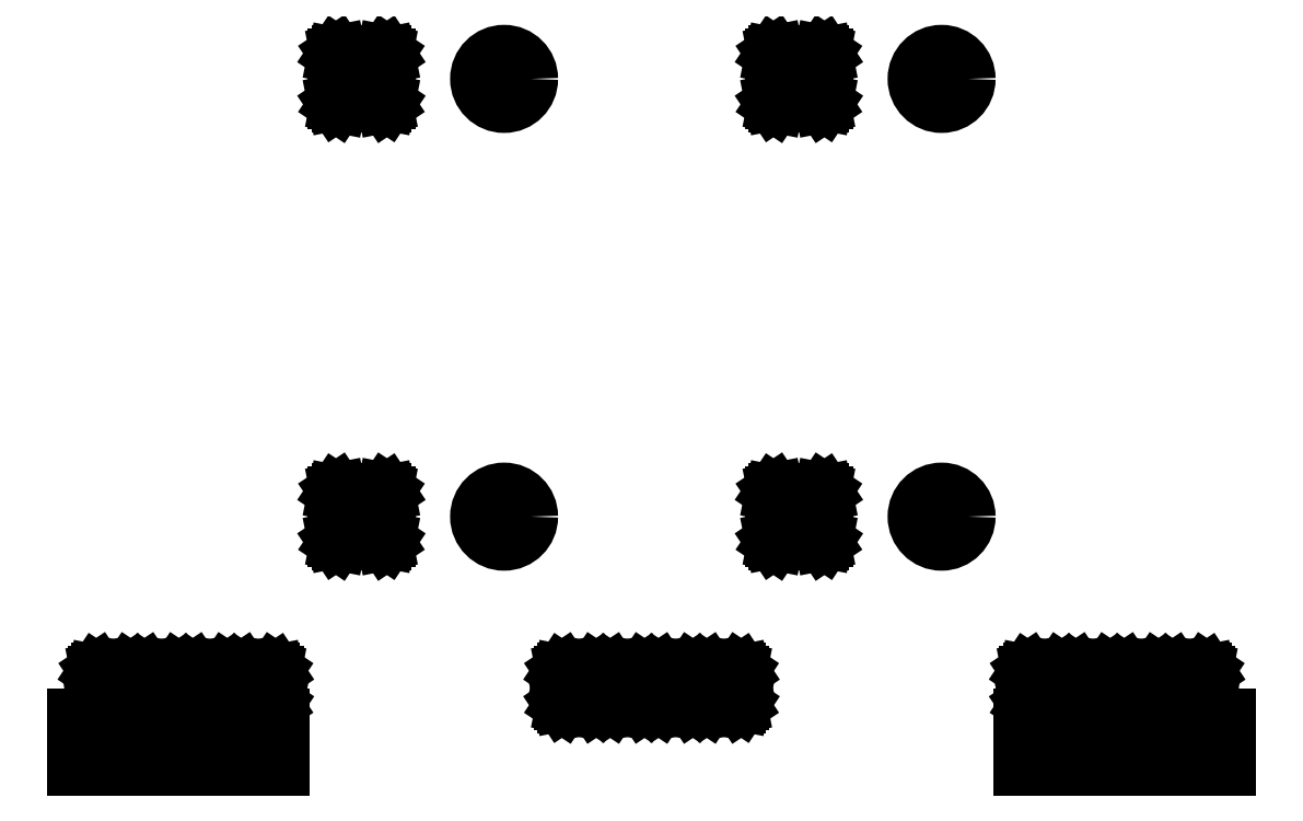
<metadata>
{"format":"dxf","ext":"dxf","renderer":"ezdxf+matplotlib","layout":"modelspace","background":"white","min_lineweight":24,"dpi":150}
</metadata>
<code>
0
SECTION
2
ENTITIES
0
LINE
8
BLACK
10
1.965
20
0.12
11
2.395
21
0.12
0
LINE
8
BLACK
10
2.395
20
0.12
11
2.395
21
0.01
0
LINE
8
BLACK
10
2.395
20
0.01
11
1.965
21
0.01
0
LINE
8
BLACK
10
1.965
20
0.01
11
1.965
21
0.12
0
LINE
8
BLACK
10
1.965
20
0.12
11
2.395
21
0.12
0
LINE
8
BLACK
10
2.395
20
0.12
11
2.395
21
0.01
0
LINE
8
BLACK
10
2.395
20
0.01
11
1.965
21
0.01
0
LINE
8
BLACK
10
1.965
20
0.01
11
1.965
21
0.12
0
LINE
8
BLACK
10
0.005
20
0.12
11
0.435
21
0.12
0
LINE
8
BLACK
10
0.435
20
0.12
11
0.435
21
0.01
0
LINE
8
BLACK
10
0.435
20
0.01
11
0.005
21
0.01
0
LINE
8
BLACK
10
0.005
20
0.01
11
0.005
21
0.12
0
LINE
8
BLACK
10
0.005
20
0.12
11
0.435
21
0.12
0
LINE
8
BLACK
10
0.435
20
0.12
11
0.435
21
0.01
0
LINE
8
BLACK
10
0.435
20
0.01
11
0.005
21
0.01
0
LINE
8
BLACK
10
0.005
20
0.01
11
0.005
21
0.12
0
LINE
8
BLACK
10
1.965
20
0.12
11
2.395
21
0.12
0
LINE
8
BLACK
10
2.395
20
0.12
11
2.395
21
0.01
0
LINE
8
BLACK
10
2.395
20
0.01
11
1.965
21
0.01
0
LINE
8
BLACK
10
1.965
20
0.01
11
1.965
21
0.12
0
LINE
8
BLACK
10
1.965
20
0.12
11
2.395
21
0.12
0
LINE
8
BLACK
10
2.395
20
0.12
11
2.395
21
0.01
0
LINE
8
BLACK
10
2.395
20
0.01
11
1.965
21
0.01
0
LINE
8
BLACK
10
1.965
20
0.01
11
1.965
21
0.12
0
LINE
8
BLACK
10
0.005
20
0.12
11
0.435
21
0.12
0
LINE
8
BLACK
10
0.435
20
0.12
11
0.435
21
0.01
0
LINE
8
BLACK
10
0.435
20
0.01
11
0.005
21
0.01
0
LINE
8
BLACK
10
0.005
20
0.01
11
0.005
21
0.12
0
LINE
8
BLACK
10
0.005
20
0.12
11
0.435
21
0.12
0
LINE
8
BLACK
10
0.435
20
0.12
11
0.435
21
0.01
0
LINE
8
BLACK
10
0.435
20
0.01
11
0.005
21
0.01
0
LINE
8
BLACK
10
0.005
20
0.01
11
0.005
21
0.12
0
LINE
8
BLACK
10
1.38
20
0.215
11
1.383
21
0.2144
0
LINE
8
BLACK
10
1.383
20
0.2144
11
1.386
21
0.2127
0
LINE
8
BLACK
10
1.386
20
0.2127
11
1.387
21
0.2102
0
LINE
8
BLACK
10
1.387
20
0.2102
11
1.388
21
0.2072
0
LINE
8
BLACK
10
1.388
20
0.2072
11
1.388
21
0.1472
0
LINE
8
BLACK
10
1.388
20
0.1472
11
1.387
21
0.1442
0
LINE
8
BLACK
10
1.387
20
0.1442
11
1.386
21
0.1416
0
LINE
8
BLACK
10
1.386
20
0.1416
11
1.383
21
0.1399
0
LINE
8
BLACK
10
1.383
20
0.1399
11
1.38
21
0.1393
0
LINE
8
BLACK
10
1.38
20
0.1393
11
1.32
21
0.1393
0
LINE
8
BLACK
10
1.32
20
0.1393
11
1.317
21
0.1399
0
LINE
8
BLACK
10
1.317
20
0.1399
11
1.314
21
0.1416
0
LINE
8
BLACK
10
1.314
20
0.1416
11
1.313
21
0.1442
0
LINE
8
BLACK
10
1.313
20
0.1442
11
1.312
21
0.1472
0
LINE
8
BLACK
10
1.312
20
0.1472
11
1.312
21
0.2072
0
LINE
8
BLACK
10
1.312
20
0.2072
11
1.313
21
0.2102
0
LINE
8
BLACK
10
1.313
20
0.2102
11
1.314
21
0.2127
0
LINE
8
BLACK
10
1.314
20
0.2127
11
1.317
21
0.2144
0
LINE
8
BLACK
10
1.317
20
0.2144
11
1.32
21
0.215
0
LINE
8
BLACK
10
1.32
20
0.215
11
1.38
21
0.215
0
LINE
8
BLACK
10
1.28
20
0.215
11
1.283
21
0.2144
0
LINE
8
BLACK
10
1.283
20
0.2144
11
1.286
21
0.2127
0
LINE
8
BLACK
10
1.286
20
0.2127
11
1.287
21
0.2102
0
LINE
8
BLACK
10
1.287
20
0.2102
11
1.288
21
0.2072
0
LINE
8
BLACK
10
1.288
20
0.2072
11
1.288
21
0.1472
0
LINE
8
BLACK
10
1.288
20
0.1472
11
1.287
21
0.1442
0
LINE
8
BLACK
10
1.287
20
0.1442
11
1.286
21
0.1416
0
LINE
8
BLACK
10
1.286
20
0.1416
11
1.283
21
0.1399
0
LINE
8
BLACK
10
1.283
20
0.1399
11
1.28
21
0.1393
0
LINE
8
BLACK
10
1.28
20
0.1393
11
1.22
21
0.1393
0
LINE
8
BLACK
10
1.22
20
0.1393
11
1.217
21
0.1399
0
LINE
8
BLACK
10
1.217
20
0.1399
11
1.214
21
0.1416
0
LINE
8
BLACK
10
1.214
20
0.1416
11
1.213
21
0.1442
0
LINE
8
BLACK
10
1.213
20
0.1442
11
1.212
21
0.1472
0
LINE
8
BLACK
10
1.212
20
0.1472
11
1.212
21
0.2072
0
LINE
8
BLACK
10
1.212
20
0.2072
11
1.213
21
0.2102
0
LINE
8
BLACK
10
1.213
20
0.2102
11
1.214
21
0.2127
0
LINE
8
BLACK
10
1.214
20
0.2127
11
1.217
21
0.2144
0
LINE
8
BLACK
10
1.217
20
0.2144
11
1.22
21
0.215
0
LINE
8
BLACK
10
1.22
20
0.215
11
1.28
21
0.215
0
LINE
8
BLACK
10
1.18
20
0.215
11
1.183
21
0.2144
0
LINE
8
BLACK
10
1.183
20
0.2144
11
1.186
21
0.2127
0
LINE
8
BLACK
10
1.186
20
0.2127
11
1.187
21
0.2102
0
LINE
8
BLACK
10
1.187
20
0.2102
11
1.188
21
0.2072
0
LINE
8
BLACK
10
1.188
20
0.2072
11
1.188
21
0.1472
0
LINE
8
BLACK
10
1.188
20
0.1472
11
1.187
21
0.1442
0
LINE
8
BLACK
10
1.187
20
0.1442
11
1.186
21
0.1416
0
LINE
8
BLACK
10
1.186
20
0.1416
11
1.183
21
0.1399
0
LINE
8
BLACK
10
1.183
20
0.1399
11
1.18
21
0.1393
0
LINE
8
BLACK
10
1.18
20
0.1393
11
1.12
21
0.1393
0
LINE
8
BLACK
10
1.12
20
0.1393
11
1.117
21
0.1399
0
LINE
8
BLACK
10
1.117
20
0.1399
11
1.114
21
0.1416
0
LINE
8
BLACK
10
1.114
20
0.1416
11
1.113
21
0.1442
0
LINE
8
BLACK
10
1.113
20
0.1442
11
1.112
21
0.1472
0
LINE
8
BLACK
10
1.112
20
0.1472
11
1.112
21
0.2072
0
LINE
8
BLACK
10
1.112
20
0.2072
11
1.113
21
0.2102
0
LINE
8
BLACK
10
1.113
20
0.2102
11
1.114
21
0.2127
0
LINE
8
BLACK
10
1.114
20
0.2127
11
1.117
21
0.2144
0
LINE
8
BLACK
10
1.117
20
0.2144
11
1.12
21
0.215
0
LINE
8
BLACK
10
1.12
20
0.215
11
1.18
21
0.215
0
LINE
8
BLACK
10
1.08
20
0.215
11
1.083
21
0.2144
0
LINE
8
BLACK
10
1.083
20
0.2144
11
1.086
21
0.2127
0
LINE
8
BLACK
10
1.086
20
0.2127
11
1.087
21
0.2102
0
LINE
8
BLACK
10
1.087
20
0.2102
11
1.088
21
0.2072
0
LINE
8
BLACK
10
1.088
20
0.2072
11
1.088
21
0.1472
0
LINE
8
BLACK
10
1.088
20
0.1472
11
1.087
21
0.1442
0
LINE
8
BLACK
10
1.087
20
0.1442
11
1.086
21
0.1416
0
LINE
8
BLACK
10
1.086
20
0.1416
11
1.083
21
0.1399
0
LINE
8
BLACK
10
1.083
20
0.1399
11
1.08
21
0.1393
0
LINE
8
BLACK
10
1.08
20
0.1393
11
1.02
21
0.1393
0
LINE
8
BLACK
10
1.02
20
0.1393
11
1.017
21
0.1399
0
LINE
8
BLACK
10
1.017
20
0.1399
11
1.014
21
0.1416
0
LINE
8
BLACK
10
1.014
20
0.1416
11
1.013
21
0.1442
0
LINE
8
BLACK
10
1.013
20
0.1442
11
1.012
21
0.1472
0
LINE
8
BLACK
10
1.012
20
0.1472
11
1.012
21
0.2072
0
LINE
8
BLACK
10
1.012
20
0.2072
11
1.013
21
0.2102
0
LINE
8
BLACK
10
1.013
20
0.2102
11
1.014
21
0.2127
0
LINE
8
BLACK
10
1.014
20
0.2127
11
1.017
21
0.2144
0
LINE
8
BLACK
10
1.017
20
0.2144
11
1.02
21
0.215
0
LINE
8
BLACK
10
1.02
20
0.215
11
1.08
21
0.215
0
LINE
8
BLACK
10
0.4162
20
0.215
11
0.4192
21
0.2144
0
LINE
8
BLACK
10
0.4192
20
0.2144
11
0.4218
21
0.2127
0
LINE
8
BLACK
10
0.4218
20
0.2127
11
0.4235
21
0.2102
0
LINE
8
BLACK
10
0.4235
20
0.2102
11
0.4241
21
0.2072
0
LINE
8
BLACK
10
0.4241
20
0.2072
11
0.4241
21
0.1472
0
LINE
8
BLACK
10
0.4241
20
0.1472
11
0.4235
21
0.1442
0
LINE
8
BLACK
10
0.4235
20
0.1442
11
0.4218
21
0.1416
0
LINE
8
BLACK
10
0.4218
20
0.1416
11
0.4192
21
0.1399
0
LINE
8
BLACK
10
0.4192
20
0.1399
11
0.4162
21
0.1393
0
LINE
8
BLACK
10
0.4162
20
0.1393
11
0.3562
21
0.1393
0
LINE
8
BLACK
10
0.3562
20
0.1393
11
0.3532
21
0.1399
0
LINE
8
BLACK
10
0.3532
20
0.1399
11
0.3507
21
0.1416
0
LINE
8
BLACK
10
0.3507
20
0.1416
11
0.3489
21
0.1442
0
LINE
8
BLACK
10
0.3489
20
0.1442
11
0.3483
21
0.1472
0
LINE
8
BLACK
10
0.3483
20
0.1472
11
0.3483
21
0.2072
0
LINE
8
BLACK
10
0.3483
20
0.2072
11
0.3489
21
0.2102
0
LINE
8
BLACK
10
0.3489
20
0.2102
11
0.3507
21
0.2127
0
LINE
8
BLACK
10
0.3507
20
0.2127
11
0.3532
21
0.2144
0
LINE
8
BLACK
10
0.3532
20
0.2144
11
0.3562
21
0.215
0
LINE
8
BLACK
10
0.3562
20
0.215
11
0.4162
21
0.215
0
LINE
8
BLACK
10
0.3162
20
0.215
11
0.3192
21
0.2144
0
LINE
8
BLACK
10
0.3192
20
0.2144
11
0.3218
21
0.2127
0
LINE
8
BLACK
10
0.3218
20
0.2127
11
0.3235
21
0.2102
0
LINE
8
BLACK
10
0.3235
20
0.2102
11
0.3241
21
0.2072
0
LINE
8
BLACK
10
0.3241
20
0.2072
11
0.3241
21
0.1472
0
LINE
8
BLACK
10
0.3241
20
0.1472
11
0.3235
21
0.1442
0
LINE
8
BLACK
10
0.3235
20
0.1442
11
0.3218
21
0.1416
0
LINE
8
BLACK
10
0.3218
20
0.1416
11
0.3192
21
0.1399
0
LINE
8
BLACK
10
0.3192
20
0.1399
11
0.3162
21
0.1393
0
LINE
8
BLACK
10
0.3162
20
0.1393
11
0.2562
21
0.1393
0
LINE
8
BLACK
10
0.2562
20
0.1393
11
0.2532
21
0.1399
0
LINE
8
BLACK
10
0.2532
20
0.1399
11
0.2507
21
0.1416
0
LINE
8
BLACK
10
0.2507
20
0.1416
11
0.2489
21
0.1442
0
LINE
8
BLACK
10
0.2489
20
0.1442
11
0.2483
21
0.1472
0
LINE
8
BLACK
10
0.2483
20
0.1472
11
0.2483
21
0.2072
0
LINE
8
BLACK
10
0.2483
20
0.2072
11
0.2489
21
0.2102
0
LINE
8
BLACK
10
0.2489
20
0.2102
11
0.2507
21
0.2127
0
LINE
8
BLACK
10
0.2507
20
0.2127
11
0.2532
21
0.2144
0
LINE
8
BLACK
10
0.2532
20
0.2144
11
0.2562
21
0.215
0
LINE
8
BLACK
10
0.2562
20
0.215
11
0.3162
21
0.215
0
LINE
8
BLACK
10
0.2162
20
0.215
11
0.2192
21
0.2144
0
LINE
8
BLACK
10
0.2192
20
0.2144
11
0.2218
21
0.2127
0
LINE
8
BLACK
10
0.2218
20
0.2127
11
0.2235
21
0.2102
0
LINE
8
BLACK
10
0.2235
20
0.2102
11
0.2241
21
0.2072
0
LINE
8
BLACK
10
0.2241
20
0.2072
11
0.2241
21
0.1472
0
LINE
8
BLACK
10
0.2241
20
0.1472
11
0.2235
21
0.1442
0
LINE
8
BLACK
10
0.2235
20
0.1442
11
0.2218
21
0.1416
0
LINE
8
BLACK
10
0.2218
20
0.1416
11
0.2192
21
0.1399
0
LINE
8
BLACK
10
0.2192
20
0.1399
11
0.2162
21
0.1393
0
LINE
8
BLACK
10
0.2162
20
0.1393
11
0.1562
21
0.1393
0
LINE
8
BLACK
10
0.1562
20
0.1393
11
0.1532
21
0.1399
0
LINE
8
BLACK
10
0.1532
20
0.1399
11
0.1507
21
0.1416
0
LINE
8
BLACK
10
0.1507
20
0.1416
11
0.1489
21
0.1442
0
LINE
8
BLACK
10
0.1489
20
0.1442
11
0.1483
21
0.1472
0
LINE
8
BLACK
10
0.1483
20
0.1472
11
0.1483
21
0.2072
0
LINE
8
BLACK
10
0.1483
20
0.2072
11
0.1489
21
0.2102
0
LINE
8
BLACK
10
0.1489
20
0.2102
11
0.1507
21
0.2127
0
LINE
8
BLACK
10
0.1507
20
0.2127
11
0.1532
21
0.2144
0
LINE
8
BLACK
10
0.1532
20
0.2144
11
0.1562
21
0.215
0
LINE
8
BLACK
10
0.1562
20
0.215
11
0.2162
21
0.215
0
LINE
8
BLACK
10
0.1162
20
0.215
11
0.1192
21
0.2144
0
LINE
8
BLACK
10
0.1192
20
0.2144
11
0.1218
21
0.2127
0
LINE
8
BLACK
10
0.1218
20
0.2127
11
0.1235
21
0.2102
0
LINE
8
BLACK
10
0.1235
20
0.2102
11
0.1241
21
0.2072
0
LINE
8
BLACK
10
0.1241
20
0.2072
11
0.1241
21
0.1472
0
LINE
8
BLACK
10
0.1241
20
0.1472
11
0.1235
21
0.1442
0
LINE
8
BLACK
10
0.1235
20
0.1442
11
0.1218
21
0.1416
0
LINE
8
BLACK
10
0.1218
20
0.1416
11
0.1192
21
0.1399
0
LINE
8
BLACK
10
0.1192
20
0.1399
11
0.1162
21
0.1393
0
LINE
8
BLACK
10
0.1162
20
0.1393
11
0.05622
21
0.1393
0
LINE
8
BLACK
10
0.05622
20
0.1393
11
0.05321
21
0.1399
0
LINE
8
BLACK
10
0.05321
20
0.1399
11
0.05065
21
0.1416
0
LINE
8
BLACK
10
0.05065
20
0.1416
11
0.04895
21
0.1442
0
LINE
8
BLACK
10
0.04895
20
0.1442
11
0.04835
21
0.1472
0
LINE
8
BLACK
10
0.04835
20
0.1472
11
0.04835
21
0.2072
0
LINE
8
BLACK
10
0.04835
20
0.2072
11
0.04895
21
0.2102
0
LINE
8
BLACK
10
0.04895
20
0.2102
11
0.05065
21
0.2127
0
LINE
8
BLACK
10
0.05065
20
0.2127
11
0.05321
21
0.2144
0
LINE
8
BLACK
10
0.05321
20
0.2144
11
0.05622
21
0.215
0
LINE
8
BLACK
10
0.05622
20
0.215
11
0.1162
21
0.215
0
LINE
8
BLACK
10
0.5445
20
1.484
11
0.5451
21
1.487
0
LINE
8
BLACK
10
0.5451
20
1.487
11
0.5468
21
1.49
0
LINE
8
BLACK
10
0.5468
20
1.49
11
0.5493
21
1.492
0
LINE
8
BLACK
10
0.5493
20
1.492
11
0.5524
21
1.492
0
LINE
8
BLACK
10
0.5524
20
1.492
11
0.6469
21
1.492
0
LINE
8
BLACK
10
0.6469
20
1.492
11
0.6499
21
1.492
0
LINE
8
BLACK
10
0.6499
20
1.492
11
0.6524
21
1.49
0
LINE
8
BLACK
10
0.6524
20
1.49
11
0.6541
21
1.487
0
LINE
8
BLACK
10
0.6541
20
1.487
11
0.6547
21
1.484
0
LINE
8
BLACK
10
0.6547
20
1.484
11
0.6547
21
1.39
0
LINE
8
BLACK
10
0.6547
20
1.39
11
0.6541
21
1.387
0
LINE
8
BLACK
10
0.6541
20
1.387
11
0.6524
21
1.384
0
LINE
8
BLACK
10
0.6524
20
1.384
11
0.6499
21
1.382
0
LINE
8
BLACK
10
0.6499
20
1.382
11
0.6469
21
1.382
0
LINE
8
BLACK
10
0.6469
20
1.382
11
0.5524
21
1.382
0
LINE
8
BLACK
10
0.5524
20
1.382
11
0.5493
21
1.382
0
LINE
8
BLACK
10
0.5493
20
1.382
11
0.5468
21
1.384
0
LINE
8
BLACK
10
0.5468
20
1.384
11
0.5451
21
1.387
0
LINE
8
BLACK
10
0.5451
20
1.387
11
0.5445
21
1.39
0
LINE
8
BLACK
10
0.5445
20
1.39
11
0.5445
21
1.484
0
CIRCLE
8
BLACK
10
0.8949
20
1.437
40
0.05512
0
LINE
8
BLACK
10
0.5445
20
0.5787
11
0.5451
21
0.5818
0
LINE
8
BLACK
10
0.5451
20
0.5818
11
0.5468
21
0.5843
0
LINE
8
BLACK
10
0.5468
20
0.5843
11
0.5493
21
0.586
0
LINE
8
BLACK
10
0.5493
20
0.586
11
0.5524
21
0.5866
0
LINE
8
BLACK
10
0.5524
20
0.5866
11
0.6469
21
0.5866
0
LINE
8
BLACK
10
0.6469
20
0.5866
11
0.6499
21
0.586
0
LINE
8
BLACK
10
0.6499
20
0.586
11
0.6524
21
0.5843
0
LINE
8
BLACK
10
0.6524
20
0.5843
11
0.6541
21
0.5818
0
LINE
8
BLACK
10
0.6541
20
0.5818
11
0.6547
21
0.5787
0
LINE
8
BLACK
10
0.6547
20
0.5787
11
0.6547
21
0.4843
0
LINE
8
BLACK
10
0.6547
20
0.4843
11
0.6541
21
0.4812
0
LINE
8
BLACK
10
0.6541
20
0.4812
11
0.6524
21
0.4787
0
LINE
8
BLACK
10
0.6524
20
0.4787
11
0.6499
21
0.477
0
LINE
8
BLACK
10
0.6499
20
0.477
11
0.6469
21
0.4764
0
LINE
8
BLACK
10
0.6469
20
0.4764
11
0.5524
21
0.4764
0
LINE
8
BLACK
10
0.5524
20
0.4764
11
0.5493
21
0.477
0
LINE
8
BLACK
10
0.5493
20
0.477
11
0.5468
21
0.4787
0
LINE
8
BLACK
10
0.5468
20
0.4787
11
0.5451
21
0.4812
0
LINE
8
BLACK
10
0.5451
20
0.4812
11
0.5445
21
0.4843
0
LINE
8
BLACK
10
0.5445
20
0.4843
11
0.5445
21
0.5787
0
CIRCLE
8
BLACK
10
0.8949
20
0.5315
40
0.05512
0
LINE
8
BLACK
10
1.45
20
1.484
11
1.451
21
1.487
0
LINE
8
BLACK
10
1.451
20
1.487
11
1.452
21
1.49
0
LINE
8
BLACK
10
1.452
20
1.49
11
1.455
21
1.492
0
LINE
8
BLACK
10
1.455
20
1.492
11
1.458
21
1.492
0
LINE
8
BLACK
10
1.458
20
1.492
11
1.552
21
1.492
0
LINE
8
BLACK
10
1.552
20
1.492
11
1.555
21
1.492
0
LINE
8
BLACK
10
1.555
20
1.492
11
1.558
21
1.49
0
LINE
8
BLACK
10
1.558
20
1.49
11
1.56
21
1.487
0
LINE
8
BLACK
10
1.56
20
1.487
11
1.56
21
1.484
0
LINE
8
BLACK
10
1.56
20
1.484
11
1.56
21
1.39
0
LINE
8
BLACK
10
1.56
20
1.39
11
1.56
21
1.387
0
LINE
8
BLACK
10
1.56
20
1.387
11
1.558
21
1.384
0
LINE
8
BLACK
10
1.558
20
1.384
11
1.555
21
1.382
0
LINE
8
BLACK
10
1.555
20
1.382
11
1.552
21
1.382
0
LINE
8
BLACK
10
1.552
20
1.382
11
1.458
21
1.382
0
LINE
8
BLACK
10
1.458
20
1.382
11
1.455
21
1.382
0
LINE
8
BLACK
10
1.455
20
1.382
11
1.452
21
1.384
0
LINE
8
BLACK
10
1.452
20
1.384
11
1.451
21
1.387
0
LINE
8
BLACK
10
1.451
20
1.387
11
1.45
21
1.39
0
LINE
8
BLACK
10
1.45
20
1.39
11
1.45
21
1.484
0
CIRCLE
8
BLACK
10
1.8
20
1.437
40
0.05512
0
LINE
8
BLACK
10
1.45
20
0.5787
11
1.451
21
0.5818
0
LINE
8
BLACK
10
1.451
20
0.5818
11
1.452
21
0.5843
0
LINE
8
BLACK
10
1.452
20
0.5843
11
1.455
21
0.586
0
LINE
8
BLACK
10
1.455
20
0.586
11
1.458
21
0.5866
0
LINE
8
BLACK
10
1.458
20
0.5866
11
1.552
21
0.5866
0
LINE
8
BLACK
10
1.552
20
0.5866
11
1.555
21
0.586
0
LINE
8
BLACK
10
1.555
20
0.586
11
1.558
21
0.5843
0
LINE
8
BLACK
10
1.558
20
0.5843
11
1.56
21
0.5818
0
LINE
8
BLACK
10
1.56
20
0.5818
11
1.56
21
0.5787
0
LINE
8
BLACK
10
1.56
20
0.5787
11
1.56
21
0.4843
0
LINE
8
BLACK
10
1.56
20
0.4843
11
1.56
21
0.4812
0
LINE
8
BLACK
10
1.56
20
0.4812
11
1.558
21
0.4787
0
LINE
8
BLACK
10
1.558
20
0.4787
11
1.555
21
0.477
0
LINE
8
BLACK
10
1.555
20
0.477
11
1.552
21
0.4764
0
LINE
8
BLACK
10
1.552
20
0.4764
11
1.458
21
0.4764
0
LINE
8
BLACK
10
1.458
20
0.4764
11
1.455
21
0.477
0
LINE
8
BLACK
10
1.455
20
0.477
11
1.452
21
0.4787
0
LINE
8
BLACK
10
1.452
20
0.4787
11
1.451
21
0.4812
0
LINE
8
BLACK
10
1.451
20
0.4812
11
1.45
21
0.4843
0
LINE
8
BLACK
10
1.45
20
0.4843
11
1.45
21
0.5787
0
CIRCLE
8
BLACK
10
1.8
20
0.5315
40
0.05512
0
LINE
8
BLACK
10
2.344
20
0.215
11
2.347
21
0.2144
0
LINE
8
BLACK
10
2.347
20
0.2144
11
2.349
21
0.2127
0
LINE
8
BLACK
10
2.349
20
0.2127
11
2.351
21
0.2102
0
LINE
8
BLACK
10
2.351
20
0.2102
11
2.352
21
0.2072
0
LINE
8
BLACK
10
2.352
20
0.2072
11
2.352
21
0.1472
0
LINE
8
BLACK
10
2.352
20
0.1472
11
2.351
21
0.1442
0
LINE
8
BLACK
10
2.351
20
0.1442
11
2.349
21
0.1416
0
LINE
8
BLACK
10
2.349
20
0.1416
11
2.347
21
0.1399
0
LINE
8
BLACK
10
2.347
20
0.1399
11
2.344
21
0.1393
0
LINE
8
BLACK
10
2.344
20
0.1393
11
2.284
21
0.1393
0
LINE
8
BLACK
10
2.284
20
0.1393
11
2.281
21
0.1399
0
LINE
8
BLACK
10
2.281
20
0.1399
11
2.278
21
0.1416
0
LINE
8
BLACK
10
2.278
20
0.1416
11
2.276
21
0.1442
0
LINE
8
BLACK
10
2.276
20
0.1442
11
2.276
21
0.1472
0
LINE
8
BLACK
10
2.276
20
0.1472
11
2.276
21
0.2072
0
LINE
8
BLACK
10
2.276
20
0.2072
11
2.276
21
0.2102
0
LINE
8
BLACK
10
2.276
20
0.2102
11
2.278
21
0.2127
0
LINE
8
BLACK
10
2.278
20
0.2127
11
2.281
21
0.2144
0
LINE
8
BLACK
10
2.281
20
0.2144
11
2.284
21
0.215
0
LINE
8
BLACK
10
2.284
20
0.215
11
2.344
21
0.215
0
LINE
8
BLACK
10
2.244
20
0.215
11
2.247
21
0.2144
0
LINE
8
BLACK
10
2.247
20
0.2144
11
2.249
21
0.2127
0
LINE
8
BLACK
10
2.249
20
0.2127
11
2.251
21
0.2102
0
LINE
8
BLACK
10
2.251
20
0.2102
11
2.252
21
0.2072
0
LINE
8
BLACK
10
2.252
20
0.2072
11
2.252
21
0.1472
0
LINE
8
BLACK
10
2.252
20
0.1472
11
2.251
21
0.1442
0
LINE
8
BLACK
10
2.251
20
0.1442
11
2.249
21
0.1416
0
LINE
8
BLACK
10
2.249
20
0.1416
11
2.247
21
0.1399
0
LINE
8
BLACK
10
2.247
20
0.1399
11
2.244
21
0.1393
0
LINE
8
BLACK
10
2.244
20
0.1393
11
2.184
21
0.1393
0
LINE
8
BLACK
10
2.184
20
0.1393
11
2.181
21
0.1399
0
LINE
8
BLACK
10
2.181
20
0.1399
11
2.178
21
0.1416
0
LINE
8
BLACK
10
2.178
20
0.1416
11
2.176
21
0.1442
0
LINE
8
BLACK
10
2.176
20
0.1442
11
2.176
21
0.1472
0
LINE
8
BLACK
10
2.176
20
0.1472
11
2.176
21
0.2072
0
LINE
8
BLACK
10
2.176
20
0.2072
11
2.176
21
0.2102
0
LINE
8
BLACK
10
2.176
20
0.2102
11
2.178
21
0.2127
0
LINE
8
BLACK
10
2.178
20
0.2127
11
2.181
21
0.2144
0
LINE
8
BLACK
10
2.181
20
0.2144
11
2.184
21
0.215
0
LINE
8
BLACK
10
2.184
20
0.215
11
2.244
21
0.215
0
LINE
8
BLACK
10
2.144
20
0.215
11
2.147
21
0.2144
0
LINE
8
BLACK
10
2.147
20
0.2144
11
2.149
21
0.2127
0
LINE
8
BLACK
10
2.149
20
0.2127
11
2.151
21
0.2102
0
LINE
8
BLACK
10
2.151
20
0.2102
11
2.152
21
0.2072
0
LINE
8
BLACK
10
2.152
20
0.2072
11
2.152
21
0.1472
0
LINE
8
BLACK
10
2.152
20
0.1472
11
2.151
21
0.1442
0
LINE
8
BLACK
10
2.151
20
0.1442
11
2.149
21
0.1416
0
LINE
8
BLACK
10
2.149
20
0.1416
11
2.147
21
0.1399
0
LINE
8
BLACK
10
2.147
20
0.1399
11
2.144
21
0.1393
0
LINE
8
BLACK
10
2.144
20
0.1393
11
2.084
21
0.1393
0
LINE
8
BLACK
10
2.084
20
0.1393
11
2.081
21
0.1399
0
LINE
8
BLACK
10
2.081
20
0.1399
11
2.078
21
0.1416
0
LINE
8
BLACK
10
2.078
20
0.1416
11
2.076
21
0.1442
0
LINE
8
BLACK
10
2.076
20
0.1442
11
2.076
21
0.1472
0
LINE
8
BLACK
10
2.076
20
0.1472
11
2.076
21
0.2072
0
LINE
8
BLACK
10
2.076
20
0.2072
11
2.076
21
0.2102
0
LINE
8
BLACK
10
2.076
20
0.2102
11
2.078
21
0.2127
0
LINE
8
BLACK
10
2.078
20
0.2127
11
2.081
21
0.2144
0
LINE
8
BLACK
10
2.081
20
0.2144
11
2.084
21
0.215
0
LINE
8
BLACK
10
2.084
20
0.215
11
2.144
21
0.215
0
LINE
8
BLACK
10
2.044
20
0.215
11
2.047
21
0.2144
0
LINE
8
BLACK
10
2.047
20
0.2144
11
2.049
21
0.2127
0
LINE
8
BLACK
10
2.049
20
0.2127
11
2.051
21
0.2102
0
LINE
8
BLACK
10
2.051
20
0.2102
11
2.052
21
0.2072
0
LINE
8
BLACK
10
2.052
20
0.2072
11
2.052
21
0.1472
0
LINE
8
BLACK
10
2.052
20
0.1472
11
2.051
21
0.1442
0
LINE
8
BLACK
10
2.051
20
0.1442
11
2.049
21
0.1416
0
LINE
8
BLACK
10
2.049
20
0.1416
11
2.047
21
0.1399
0
LINE
8
BLACK
10
2.047
20
0.1399
11
2.044
21
0.1393
0
LINE
8
BLACK
10
2.044
20
0.1393
11
1.984
21
0.1393
0
LINE
8
BLACK
10
1.984
20
0.1393
11
1.981
21
0.1399
0
LINE
8
BLACK
10
1.981
20
0.1399
11
1.978
21
0.1416
0
LINE
8
BLACK
10
1.978
20
0.1416
11
1.976
21
0.1442
0
LINE
8
BLACK
10
1.976
20
0.1442
11
1.976
21
0.1472
0
LINE
8
BLACK
10
1.976
20
0.1472
11
1.976
21
0.2072
0
LINE
8
BLACK
10
1.976
20
0.2072
11
1.976
21
0.2102
0
LINE
8
BLACK
10
1.976
20
0.2102
11
1.978
21
0.2127
0
LINE
8
BLACK
10
1.978
20
0.2127
11
1.981
21
0.2144
0
LINE
8
BLACK
10
1.981
20
0.2144
11
1.984
21
0.215
0
LINE
8
BLACK
10
1.984
20
0.215
11
2.044
21
0.215
0
ENDSEC
0
EOF

</code>
